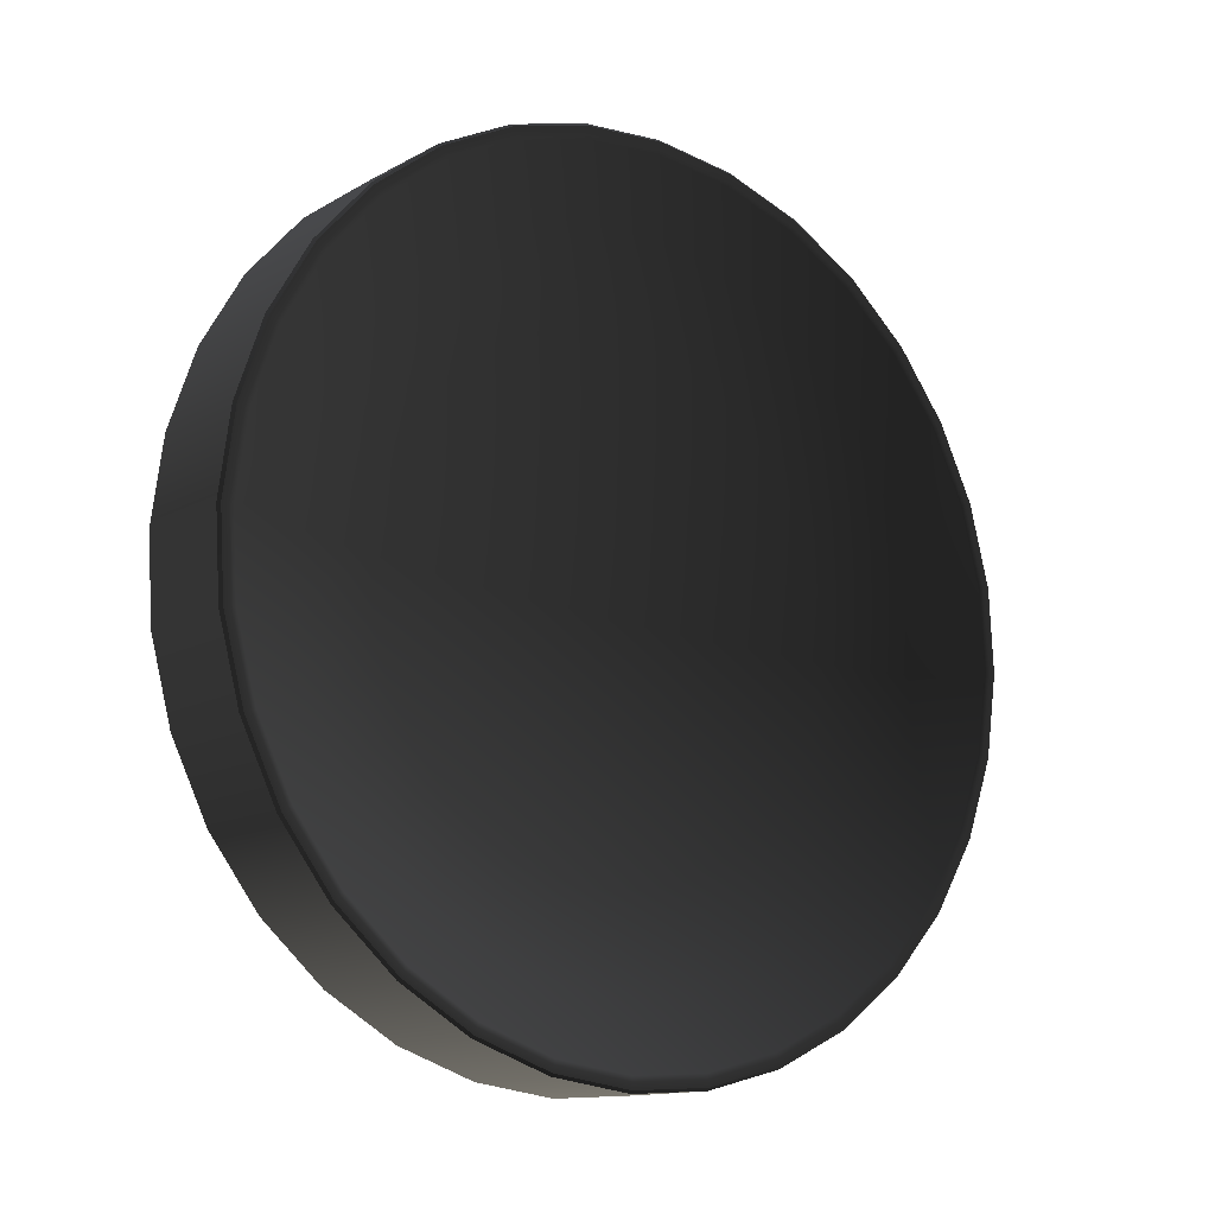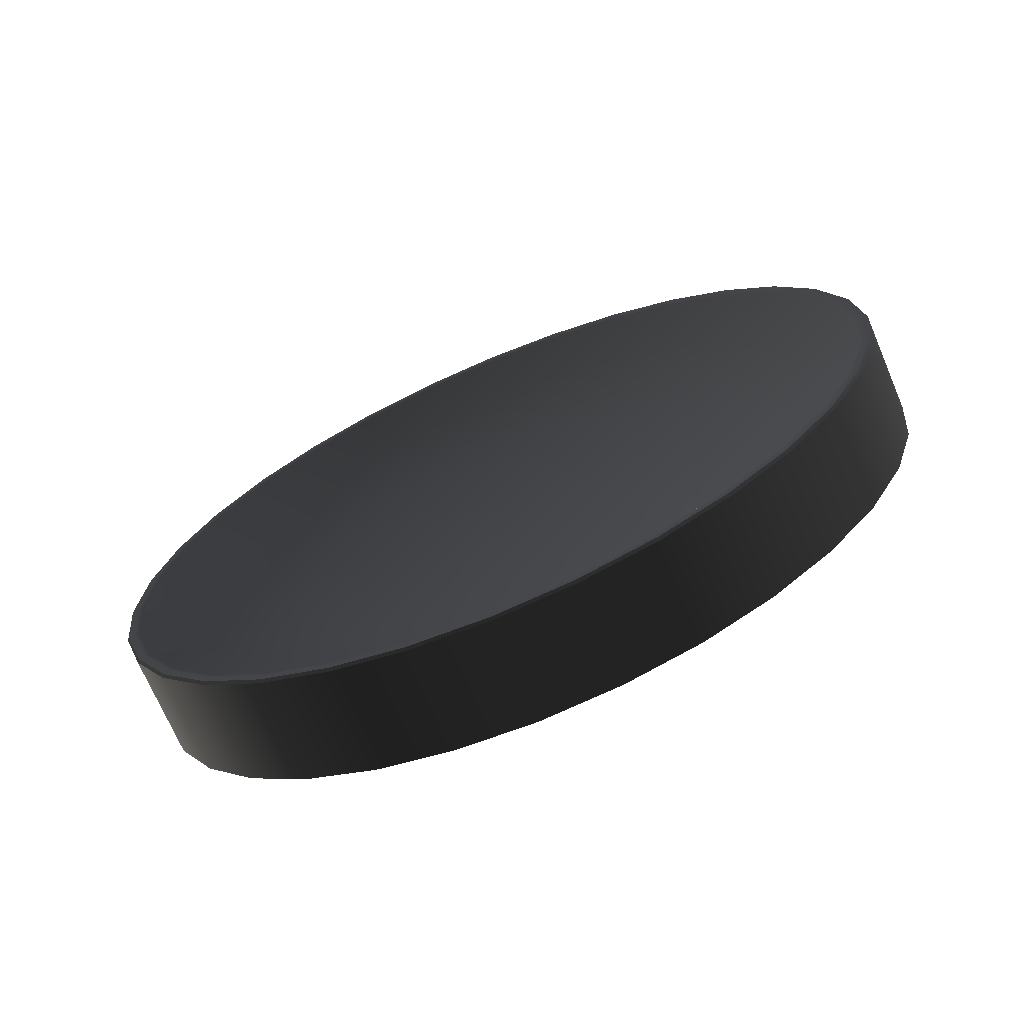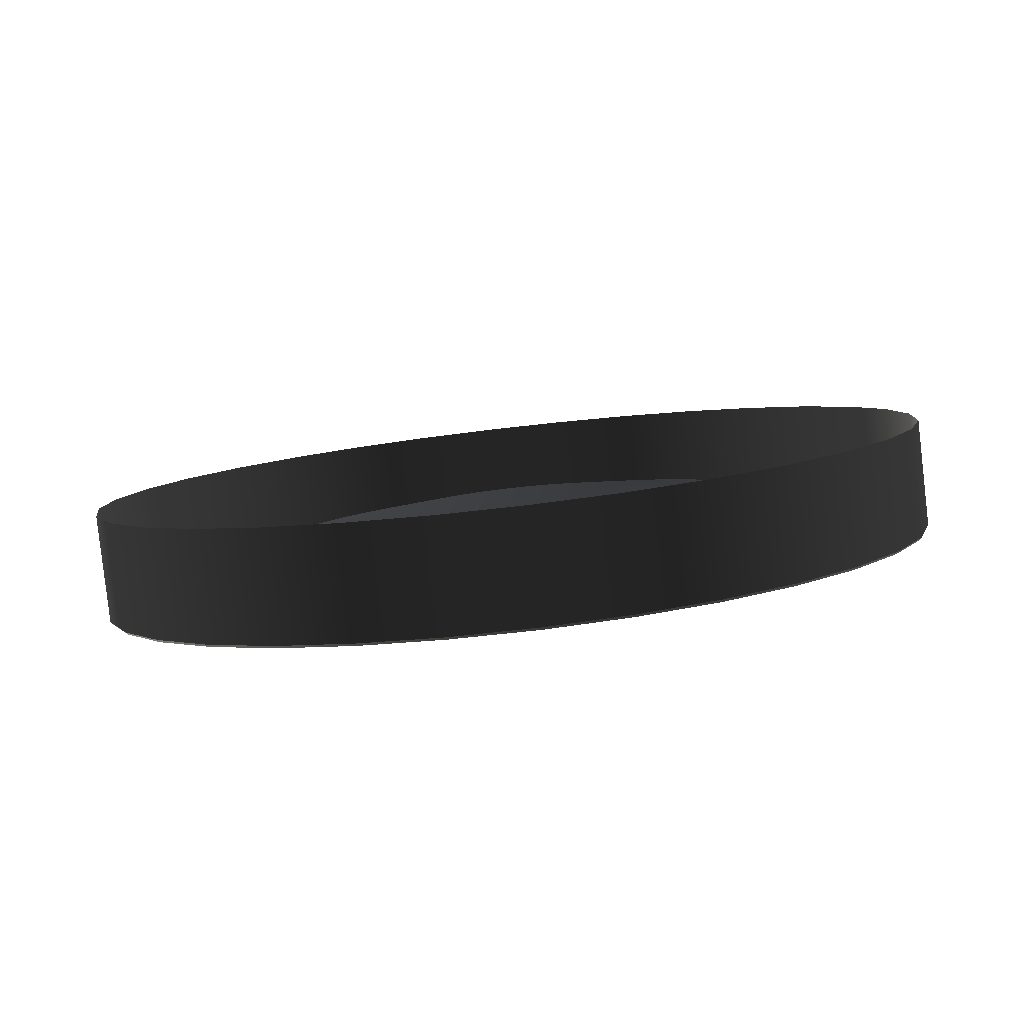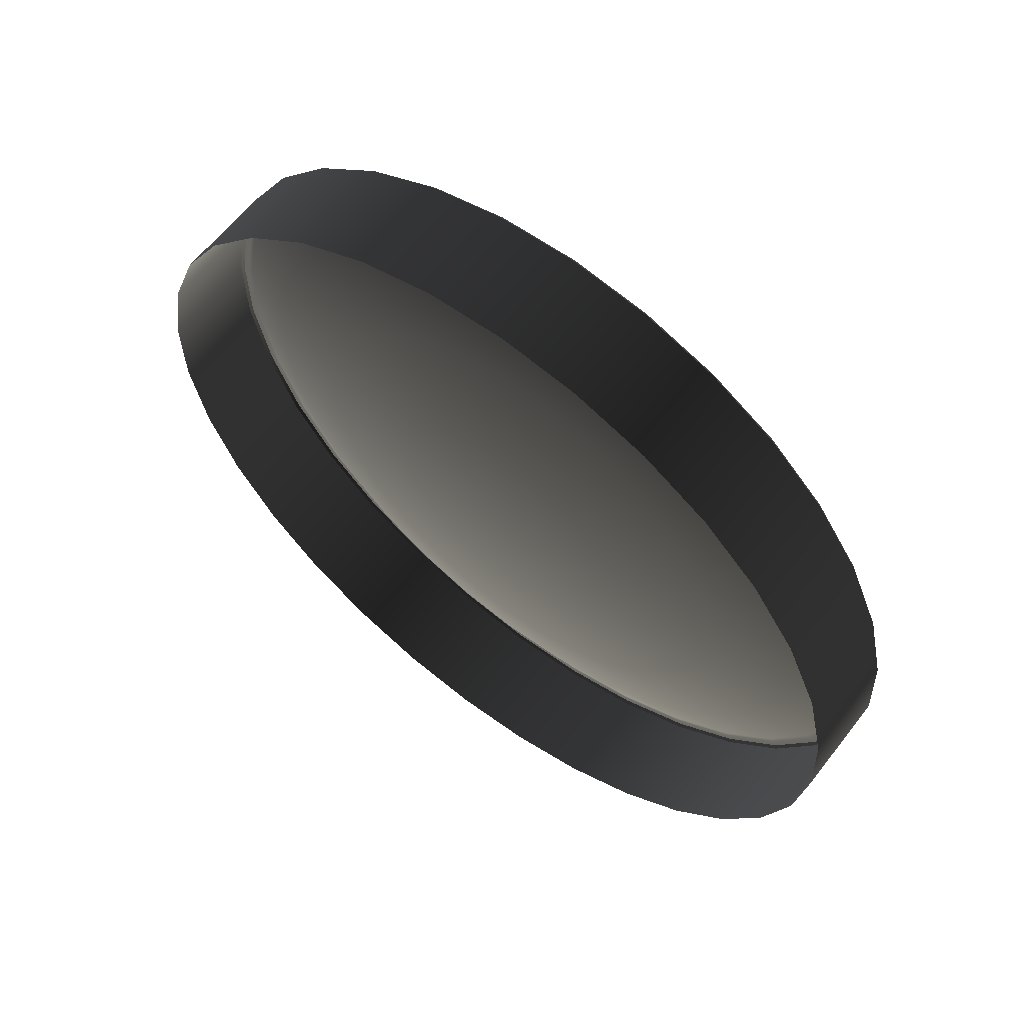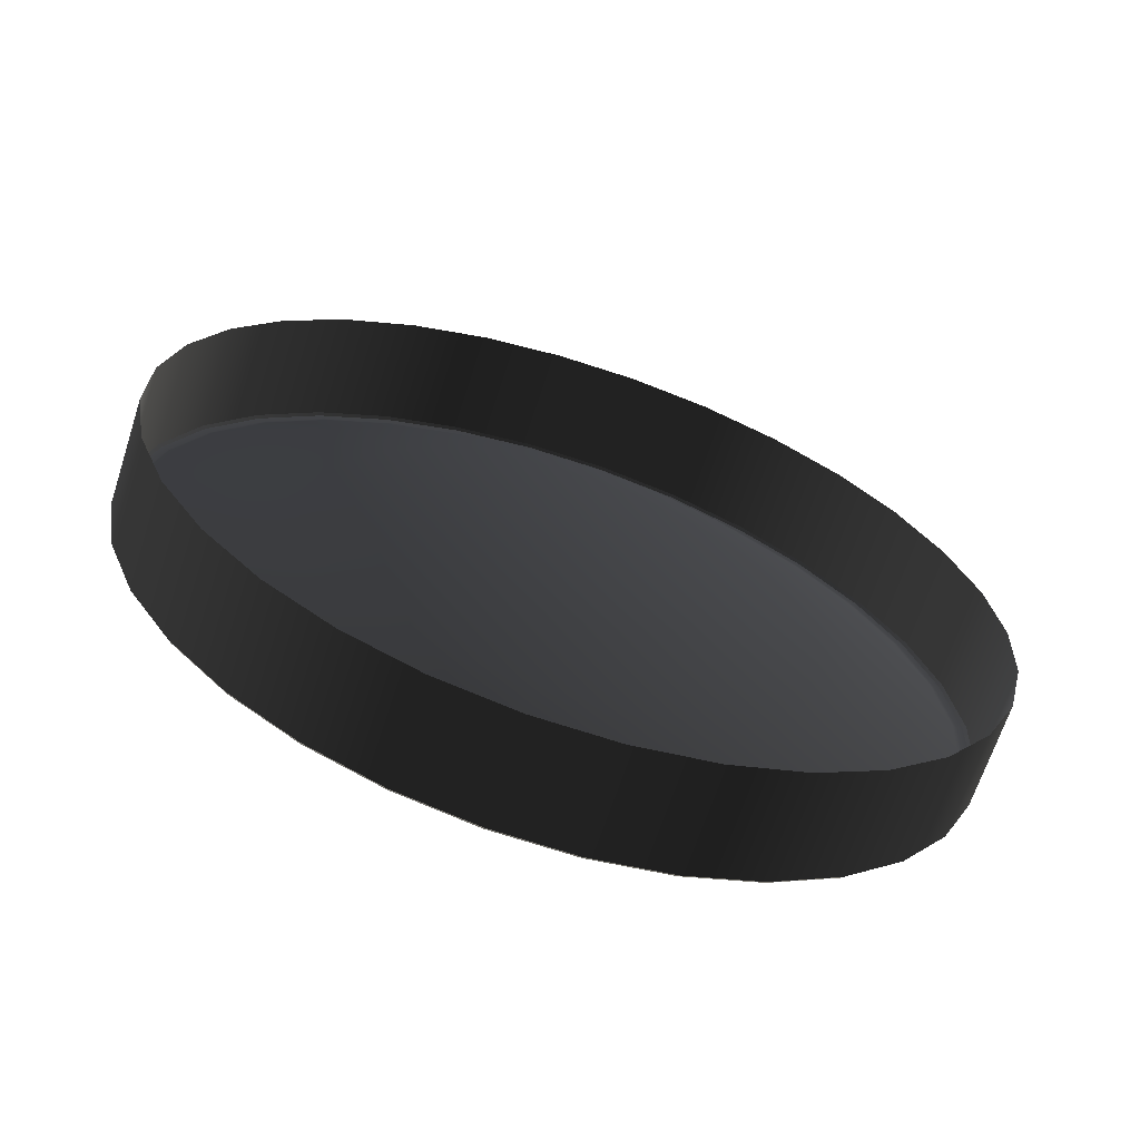
<metadata>
{"format":"obj","ext":"obj","renderer":"f3d","projection":"perspective","resolution":1024,"background":"white","views":[{"elev":-65.8,"azim":127.8,"up":"+Z"},{"elev":52.8,"azim":-37.9,"up":"+Y"},{"elev":-43.6,"azim":8.4,"up":"+Z"},{"elev":-43.1,"azim":107.1,"up":"+Y"},{"elev":72.6,"azim":-156.5,"up":"+Z"}]}
</metadata>
<code>
v 0.004955 0.006143 0.06753
v 0.003988 0.006239 0.06765
v 0.00301 0.006213 0.06762
v 0.002059 0.006066 0.06744
v 0.001172 0.005804 0.06712
v 0.000382 0.005438 0.06668
v -0.00028 0.004981 0.06612
v -0.000789 0.00445 0.06547
v -0.001125 0.003867 0.06476
v -0.001275 0.003253 0.06402
v -0.001234 0.002633 0.06326
v -0.001003 0.002029 0.06253
v -0.000591 0.001466 0.06184
v -1.3e-05 0.000965 0.06123
v 0.000707 0.000544 0.06072
v 0.001543 0.000221 0.06033
v 0.002462 8e-06 0.06007
v 0.003428 -8.7e-05 0.05995
v 0.004406 -6.1e-05 0.05998
v 0.005357 8.6e-05 0.06016
v 0.006244 0.000347 0.06048
v 0.007034 0.000714 0.06092
v 0.007696 0.001171 0.06148
v 0.008205 0.001701 0.06213
v 0.008541 0.002285 0.06284
v 0.008691 0.002898 0.06359
v 0.00865 0.003519 0.06434
v 0.008419 0.004122 0.06507
v 0.008007 0.004685 0.06576
v 0.00743 0.005187 0.06637
v 0.006709 0.005607 0.06688
v 0.005873 0.00593 0.06728
v 0.004716 0.006292 0.06622
v 0.003934 0.006369 0.06631
v 0.003143 0.006348 0.06629
v 0.002374 0.006229 0.06614
v 0.001656 0.006018 0.06588
v 0.001017 0.005721 0.06552
v 0.000482 0.005351 0.06507
v 7e-05 0.004922 0.06455
v -0.000202 0.00445 0.06398
v -0.000324 0.003954 0.06337
v -0.00029 0.003452 0.06276
v -0.000103 0.002964 0.06217
v 0.00023 0.002508 0.06161
v 0.000697 0.002102 0.06112
v 0.00128 0.001762 0.0607
v 0.001956 0.001501 0.06039
v 0.0027 0.001328 0.06018
v 0.003482 0.001251 0.06008
v 0.004273 0.001272 0.06011
v 0.005042 0.001391 0.06025
v 0.00576 0.001603 0.06051
v 0.006399 0.001899 0.06087
v 0.006934 0.002269 0.06132
v 0.007346 0.002698 0.06184
v 0.007618 0.00317 0.06242
v 0.00774 0.003667 0.06302
v 0.007706 0.004169 0.06363
v 0.007519 0.004657 0.06423
v 0.007186 0.005112 0.06478
v 0.006719 0.005518 0.06528
v 0.006136 0.005858 0.06569
v 0.00546 0.006119 0.06601
v 0.004441 0.005402 0.06557
v 0.003872 0.005458 0.06563
v 0.003298 0.005443 0.06562
v 0.002739 0.005357 0.06551
v 0.002217 0.005203 0.06532
v 0.001753 0.004988 0.06506
v 0.001364 0.004719 0.06473
v 0.001065 0.004407 0.06435
v 0.000867 0.004064 0.06394
v 0.000779 0.003703 0.0635
v 0.000803 0.003339 0.06305
v 0.000939 0.002984 0.06262
v 0.001181 0.002653 0.06222
v 0.001521 0.002358 0.06186
v 0.001944 0.002111 0.06156
v 0.002435 0.001921 0.06133
v 0.002975 0.001796 0.06118
v 0.003544 0.00174 0.06111
v 0.004118 0.001755 0.06113
v 0.004677 0.001841 0.06123
v 0.005199 0.001995 0.06142
v 0.005663 0.002211 0.06168
v 0.006052 0.002479 0.06201
v 0.006351 0.002791 0.06239
v 0.006549 0.003134 0.0628
v 0.006637 0.003495 0.06324
v 0.006613 0.003859 0.06369
v 0.006477 0.004214 0.06412
v 0.006235 0.004545 0.06452
v 0.005895 0.00484 0.06488
v 0.005472 0.005087 0.06518
v 0.004981 0.005277 0.06541
v 0.004093 0.004412 0.06464
v 0.003794 0.004441 0.06467
v 0.003492 0.004433 0.06466
v 0.003199 0.004388 0.06461
v 0.002924 0.004307 0.06451
v 0.00268 0.004194 0.06437
v 0.002476 0.004052 0.0642
v 0.002318 0.003888 0.064
v 0.002215 0.003708 0.06378
v 0.002168 0.003519 0.06355
v 0.002181 0.003327 0.06331
v 0.002252 0.00314 0.06309
v 0.00238 0.002966 0.06288
v 0.002558 0.002811 0.06269
v 0.002781 0.002682 0.06253
v 0.003039 0.002582 0.06241
v 0.003323 0.002516 0.06233
v 0.003622 0.002486 0.06229
v 0.003924 0.002494 0.0623
v 0.004218 0.00254 0.06236
v 0.004492 0.002621 0.06245
v 0.004736 0.002734 0.06259
v 0.00494 0.002875 0.06277
v 0.005098 0.003039 0.06296
v 0.005202 0.003219 0.06318
v 0.005248 0.003409 0.06341
v 0.005235 0.003601 0.06365
v 0.005164 0.003787 0.06388
v 0.005036 0.003961 0.06409
v 0.004858 0.004116 0.06428
v 0.004635 0.004246 0.06443
v 0.004377 0.004346 0.06456
v 0.003708 0.003417 0.06352
v 0.004947 0.007124 0.06669
v 0.004955 0.007119 0.06673
v 0.003986 0.007219 0.06681
v 0.003988 0.007215 0.06685
v 0.003015 0.007193 0.06677
v 0.00301 0.007188 0.06682
v 0.00207 0.007047 0.0666
v 0.002059 0.007042 0.06664
v 0.001188 0.006787 0.06628
v 0.001172 0.00678 0.06632
v 0.000403 0.006423 0.06584
v 0.000382 0.006414 0.06588
v -0.000255 0.005969 0.06528
v -0.00028 0.005956 0.06532
v -0.000761 0.005442 0.06464
v -0.000789 0.005426 0.06467
v -0.001095 0.004862 0.06394
v -0.001125 0.004843 0.06396
v -0.001244 0.004252 0.06319
v -0.001275 0.004229 0.06321
v -0.001203 0.003636 0.06244
v -0.001234 0.003609 0.06246
v -0.000973 0.003036 0.06171
v -0.001003 0.003005 0.06173
v -0.000564 0.002476 0.06103
v -0.000591 0.002442 0.06104
v 1e-05 0.001978 0.06042
v -1.3e-05 0.00194 0.06043
v 0.000726 0.00156 0.05992
v 0.000707 0.00152 0.05992
v 0.001556 0.001239 0.05953
v 0.001543 0.001197 0.05952
v 0.002469 0.001027 0.05927
v 0.002462 0.000984 0.05926
v 0.00343 0.000932 0.05915
v 0.003428 0.000889 0.05915
v 0.004402 0.000958 0.05918
v 0.004406 0.000915 0.05918
v 0.005346 0.001104 0.05936
v 0.005357 0.001061 0.05936
v 0.006228 0.001364 0.05968
v 0.006244 0.001323 0.05968
v 0.007013 0.001728 0.06012
v 0.007034 0.001689 0.06012
v 0.007671 0.002183 0.06067
v 0.007696 0.002147 0.06068
v 0.008177 0.00271 0.06132
v 0.008205 0.002677 0.06133
v 0.008511 0.003289 0.06202
v 0.008541 0.00326 0.06204
v 0.00866 0.003899 0.06277
v 0.008691 0.003874 0.06278
v 0.008619 0.004516 0.06352
v 0.00865 0.004495 0.06354
v 0.00839 0.005116 0.06424
v 0.008419 0.005098 0.06427
v 0.00798 0.005675 0.06493
v 0.008007 0.005661 0.06496
v 0.007406 0.006174 0.06553
v 0.00743 0.006163 0.06557
v 0.00669 0.006591 0.06604
v 0.006709 0.006583 0.06608
v 0.00586 0.006912 0.06643
v 0.005873 0.006906 0.06647
v 0.004911 0.007026 0.06659
v 0.004926 0.007073 0.06663
v 0.003978 0.007118 0.0667
v 0.003981 0.007166 0.06674
v 0.003035 0.007092 0.06667
v 0.003026 0.007141 0.06671
v 0.002117 0.006951 0.0665
v 0.002097 0.006997 0.06654
v 0.001261 0.006698 0.06619
v 0.00123 0.006742 0.06623
v 0.000498 0.006345 0.06576
v 0.000458 0.006384 0.06579
v -0.000141 0.005903 0.06523
v -0.000188 0.005937 0.06524
v -0.000632 0.005392 0.0646
v -0.000686 0.005419 0.06461
v -0.000956 0.004829 0.06392
v -0.001014 0.004849 0.06392
v -0.001101 0.004236 0.0632
v -0.001161 0.004249 0.06319
v -0.001061 0.003638 0.06247
v -0.001121 0.003643 0.06245
v -0.000838 0.003055 0.06176
v -0.000895 0.003053 0.06173
v -0.000441 0.002512 0.0611
v -0.000492 0.002503 0.06107
v 0.000117 0.002028 0.06051
v 7.2e-05 0.002013 0.06047
v 0.000812 0.001622 0.06001
v 0.000776 0.001602 0.05997
v 0.001618 0.001311 0.05964
v 0.001592 0.001287 0.05958
v 0.002505 0.001105 0.05938
v 0.00249 0.001078 0.05933
v 0.003438 0.001013 0.05927
v 0.003435 0.000985 0.05922
v 0.004382 0.001038 0.0593
v 0.00439 0.001011 0.05925
v 0.005299 0.001179 0.05948
v 0.005319 0.001154 0.05942
v 0.006155 0.001432 0.05978
v 0.006186 0.00141 0.05973
v 0.006918 0.001786 0.06021
v 0.006958 0.001768 0.06017
v 0.007557 0.002227 0.06075
v 0.007605 0.002215 0.06071
v 0.008048 0.002739 0.06137
v 0.008102 0.002733 0.06134
v 0.008372 0.003302 0.06206
v 0.00843 0.003303 0.06204
v 0.008517 0.003894 0.06278
v 0.008577 0.003902 0.06277
v 0.008477 0.004493 0.06351
v 0.008537 0.004508 0.06351
v 0.008254 0.005075 0.06422
v 0.008311 0.005098 0.06422
v 0.007857 0.005619 0.06488
v 0.007908 0.005648 0.06489
v 0.007299 0.006102 0.06547
v 0.007344 0.006138 0.06549
v 0.006604 0.006508 0.06596
v 0.00664 0.006549 0.06599
v 0.005798 0.00682 0.06634
v 0.005824 0.006864 0.06637
f 1 2 133 131
f 2 3 135 133
f 3 4 137 135
f 4 5 139 137
f 5 6 141 139
f 6 7 143 141
f 7 8 145 143
f 8 9 147 145
f 9 10 149 147
f 10 11 151 149
f 11 12 153 151
f 12 13 155 153
f 13 14 157 155
f 14 15 159 157
f 15 16 161 159
f 16 17 163 161
f 17 18 165 163
f 18 19 167 165
f 19 20 169 167
f 20 21 171 169
f 21 22 173 171
f 22 23 175 173
f 23 24 177 175
f 24 25 179 177
f 25 26 181 179
f 26 27 183 181
f 27 28 185 183
f 28 29 187 185
f 29 30 189 187
f 30 31 191 189
f 31 32 193 191
f 32 1 131 193
f 130 132 197 195
f 132 134 199 197
f 134 136 201 199
f 136 138 203 201
f 138 140 205 203
f 140 142 207 205
f 142 144 209 207
f 144 146 211 209
f 146 148 213 211
f 148 150 215 213
f 150 152 217 215
f 152 154 219 217
f 154 156 221 219
f 156 158 223 221
f 158 160 225 223
f 160 162 227 225
f 162 164 229 227
f 164 166 231 229
f 166 168 233 231
f 168 170 235 233
f 170 172 237 235
f 172 174 239 237
f 174 176 241 239
f 176 178 243 241
f 178 180 245 243
f 180 182 247 245
f 182 184 249 247
f 184 186 251 249
f 186 188 253 251
f 188 190 255 253
f 190 192 257 255
f 192 130 195 257
f 194 196 34 33
f 196 198 35 34
f 198 200 36 35
f 200 202 37 36
f 202 204 38 37
f 204 206 39 38
f 206 208 40 39
f 208 210 41 40
f 210 212 42 41
f 212 214 43 42
f 214 216 44 43
f 216 218 45 44
f 218 220 46 45
f 220 222 47 46
f 222 224 48 47
f 224 226 49 48
f 226 228 50 49
f 228 230 51 50
f 230 232 52 51
f 232 234 53 52
f 234 236 54 53
f 236 238 55 54
f 238 240 56 55
f 240 242 57 56
f 242 244 58 57
f 244 246 59 58
f 246 248 60 59
f 248 250 61 60
f 250 252 62 61
f 252 254 63 62
f 254 256 64 63
f 256 194 33 64
f 33 34 66 65
f 34 35 67 66
f 35 36 68 67
f 36 37 69 68
f 37 38 70 69
f 38 39 71 70
f 39 40 72 71
f 40 41 73 72
f 41 42 74 73
f 42 43 75 74
f 43 44 76 75
f 44 45 77 76
f 45 46 78 77
f 46 47 79 78
f 47 48 80 79
f 48 49 81 80
f 49 50 82 81
f 50 51 83 82
f 51 52 84 83
f 52 53 85 84
f 53 54 86 85
f 54 55 87 86
f 55 56 88 87
f 56 57 89 88
f 57 58 90 89
f 58 59 91 90
f 59 60 92 91
f 60 61 93 92
f 61 62 94 93
f 62 63 95 94
f 63 64 96 95
f 64 33 65 96
f 65 66 98 97
f 66 67 99 98
f 67 68 100 99
f 68 69 101 100
f 69 70 102 101
f 70 71 103 102
f 71 72 104 103
f 72 73 105 104
f 73 74 106 105
f 74 75 107 106
f 75 76 108 107
f 76 77 109 108
f 77 78 110 109
f 78 79 111 110
f 79 80 112 111
f 80 81 113 112
f 81 82 114 113
f 82 83 115 114
f 83 84 116 115
f 84 85 117 116
f 85 86 118 117
f 86 87 119 118
f 87 88 120 119
f 88 89 121 120
f 89 90 122 121
f 90 91 123 122
f 91 92 124 123
f 92 93 125 124
f 93 94 126 125
f 94 95 127 126
f 95 96 128 127
f 96 65 97 128
f 97 98 129
f 98 99 129
f 99 100 129
f 100 101 129
f 101 102 129
f 102 103 129
f 103 104 129
f 104 105 129
f 105 106 129
f 106 107 129
f 107 108 129
f 108 109 129
f 109 110 129
f 110 111 129
f 111 112 129
f 112 113 129
f 113 114 129
f 114 115 129
f 115 116 129
f 116 117 129
f 117 118 129
f 118 119 129
f 119 120 129
f 120 121 129
f 121 122 129
f 122 123 129
f 123 124 129
f 124 125 129
f 125 126 129
f 126 127 129
f 127 128 129
f 128 97 129
f 131 130 192 193
f 130 131 133 132
f 132 133 135 134
f 134 135 137 136
f 136 137 139 138
f 138 139 141 140
f 140 141 143 142
f 142 143 145 144
f 144 145 147 146
f 146 147 149 148
f 148 149 151 150
f 150 151 153 152
f 152 153 155 154
f 154 155 157 156
f 156 157 159 158
f 158 159 161 160
f 160 161 163 162
f 162 163 165 164
f 164 165 167 166
f 166 167 169 168
f 168 169 171 170
f 170 171 173 172
f 172 173 175 174
f 174 175 177 176
f 176 177 179 178
f 178 179 181 180
f 180 181 183 182
f 182 183 185 184
f 184 185 187 186
f 186 187 189 188
f 188 189 191 190
f 190 191 193 192
f 195 194 256 257
f 194 195 197 196
f 196 197 199 198
f 198 199 201 200
f 200 201 203 202
f 202 203 205 204
f 204 205 207 206
f 206 207 209 208
f 208 209 211 210
f 210 211 213 212
f 212 213 215 214
f 214 215 217 216
f 216 217 219 218
f 218 219 221 220
f 220 221 223 222
f 222 223 225 224
f 224 225 227 226
f 226 227 229 228
f 228 229 231 230
f 230 231 233 232
f 232 233 235 234
f 234 235 237 236
f 236 237 239 238
f 238 239 241 240
f 240 241 243 242
f 242 243 245 244
f 244 245 247 246
f 246 247 249 248
f 248 249 251 250
f 250 251 253 252
f 252 253 255 254
f 254 255 257 256

</code>
